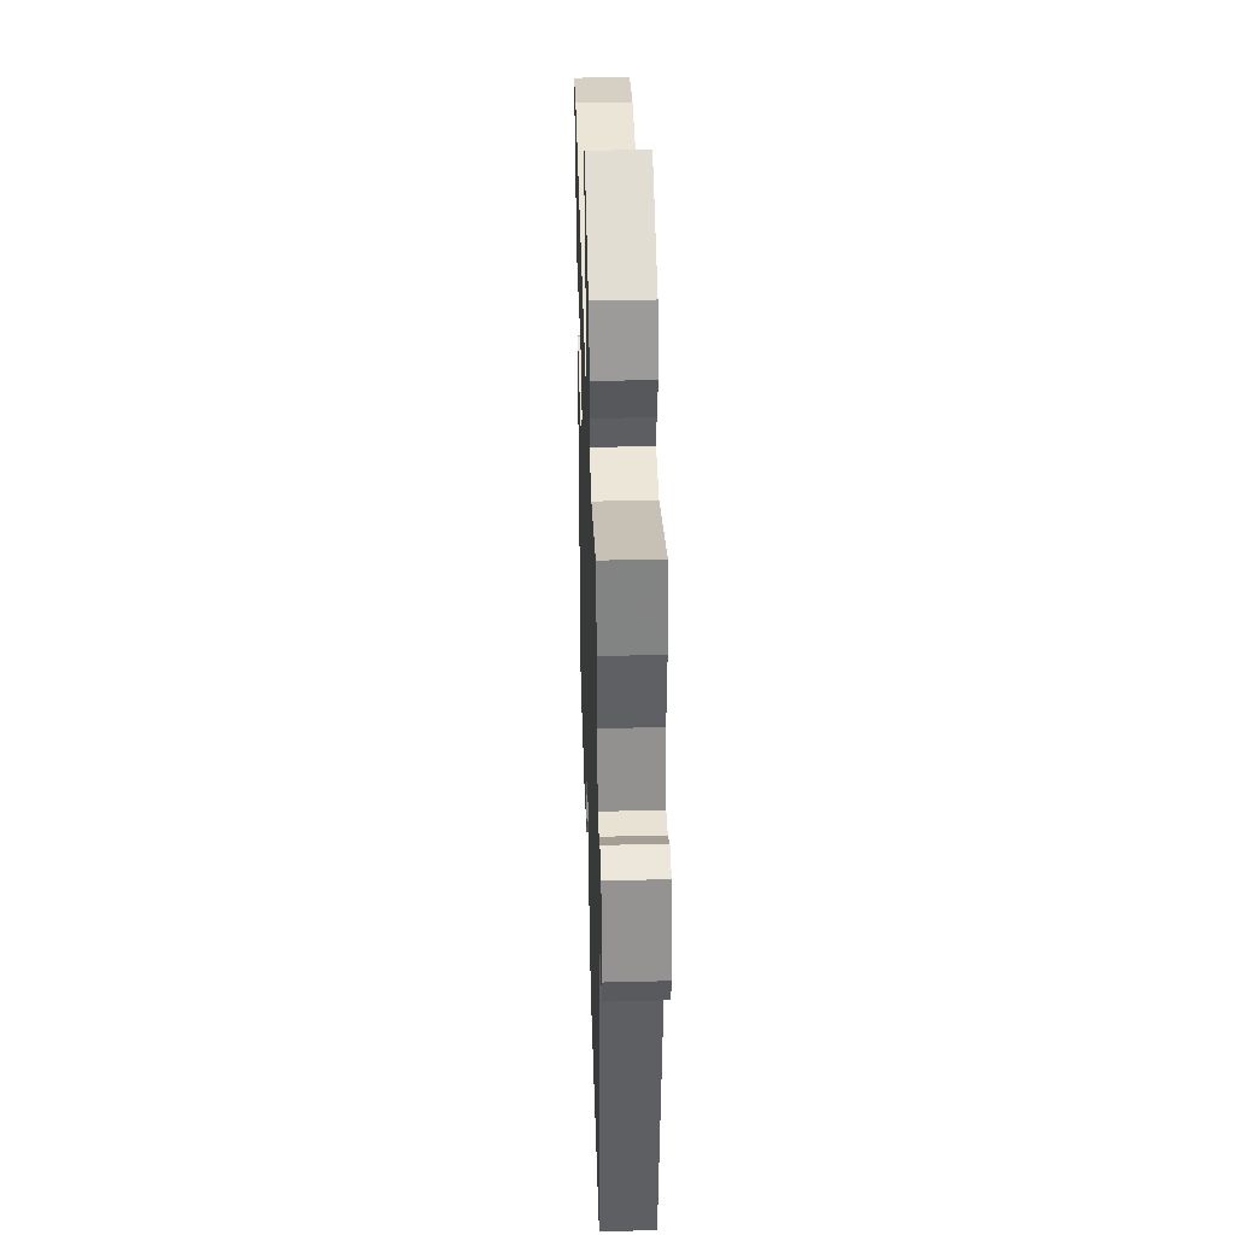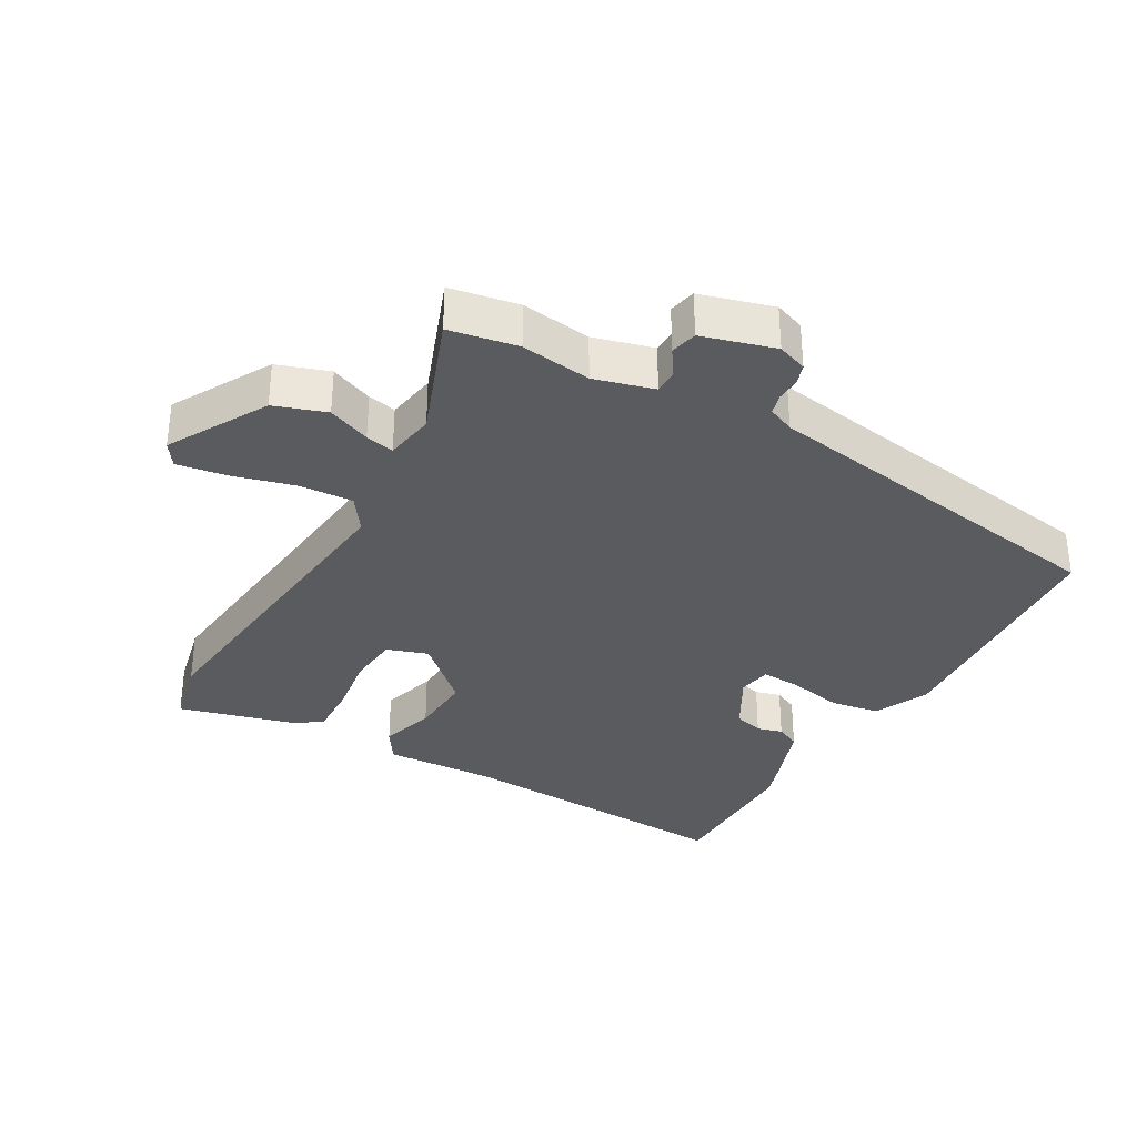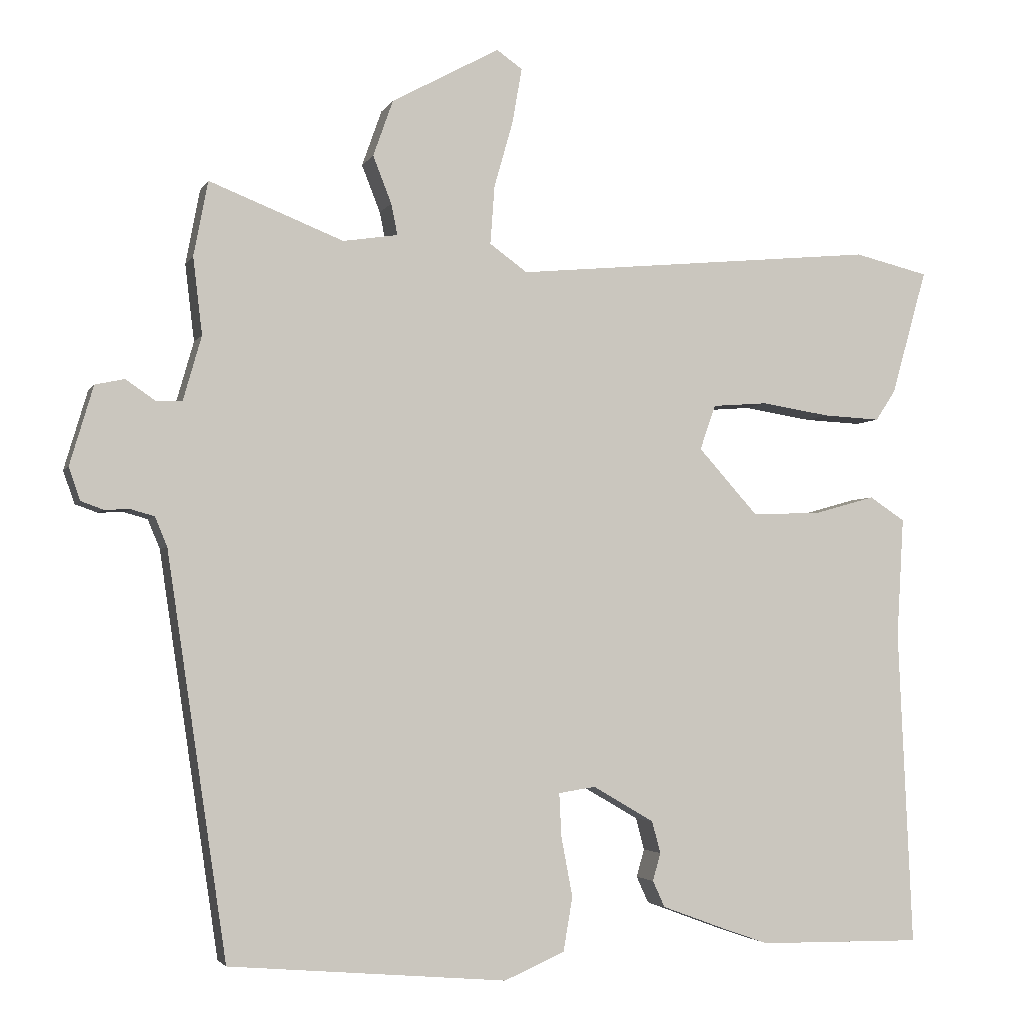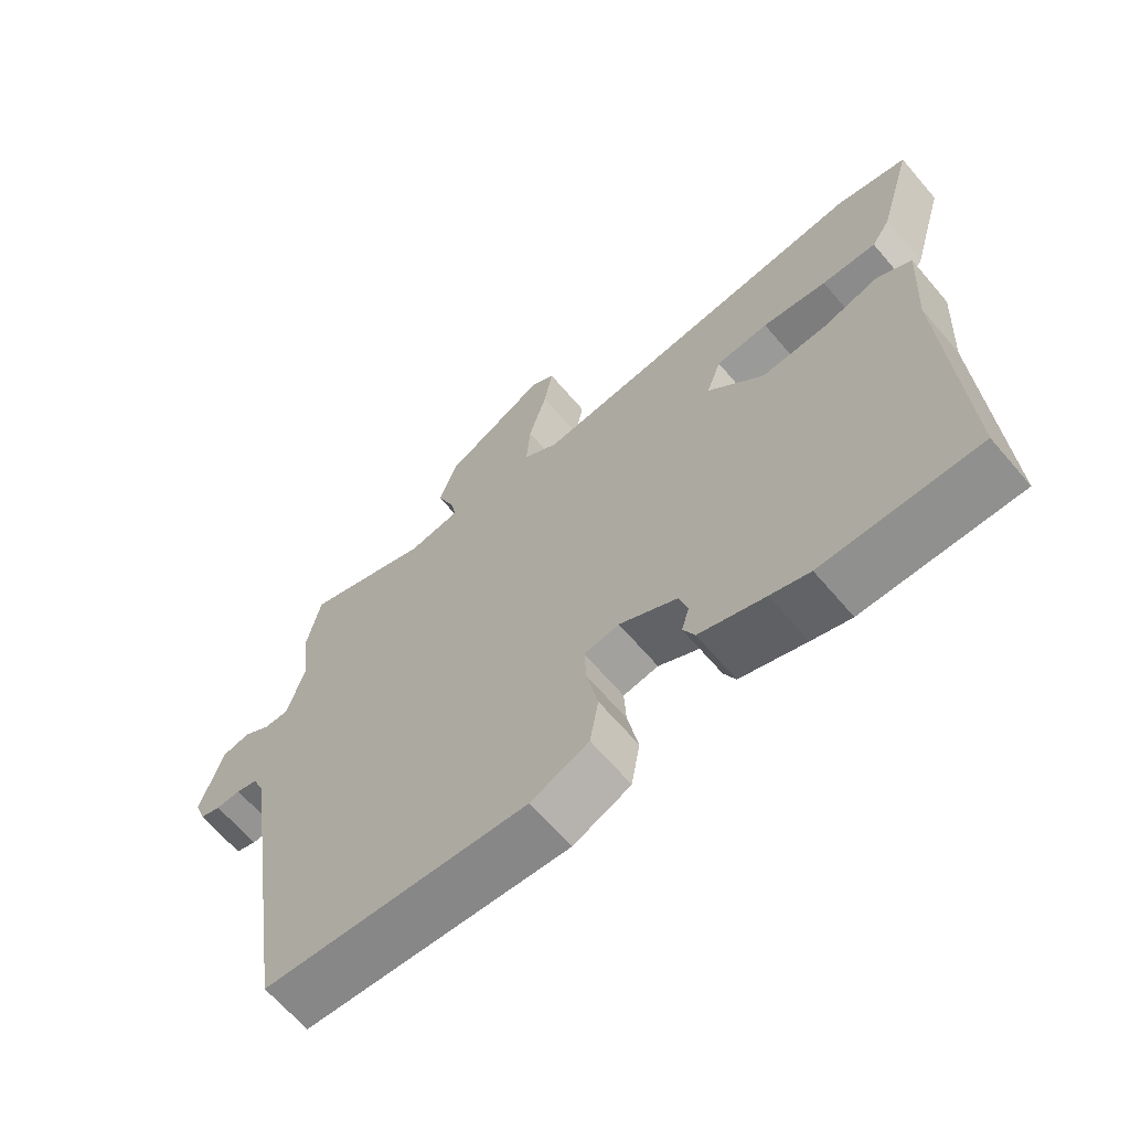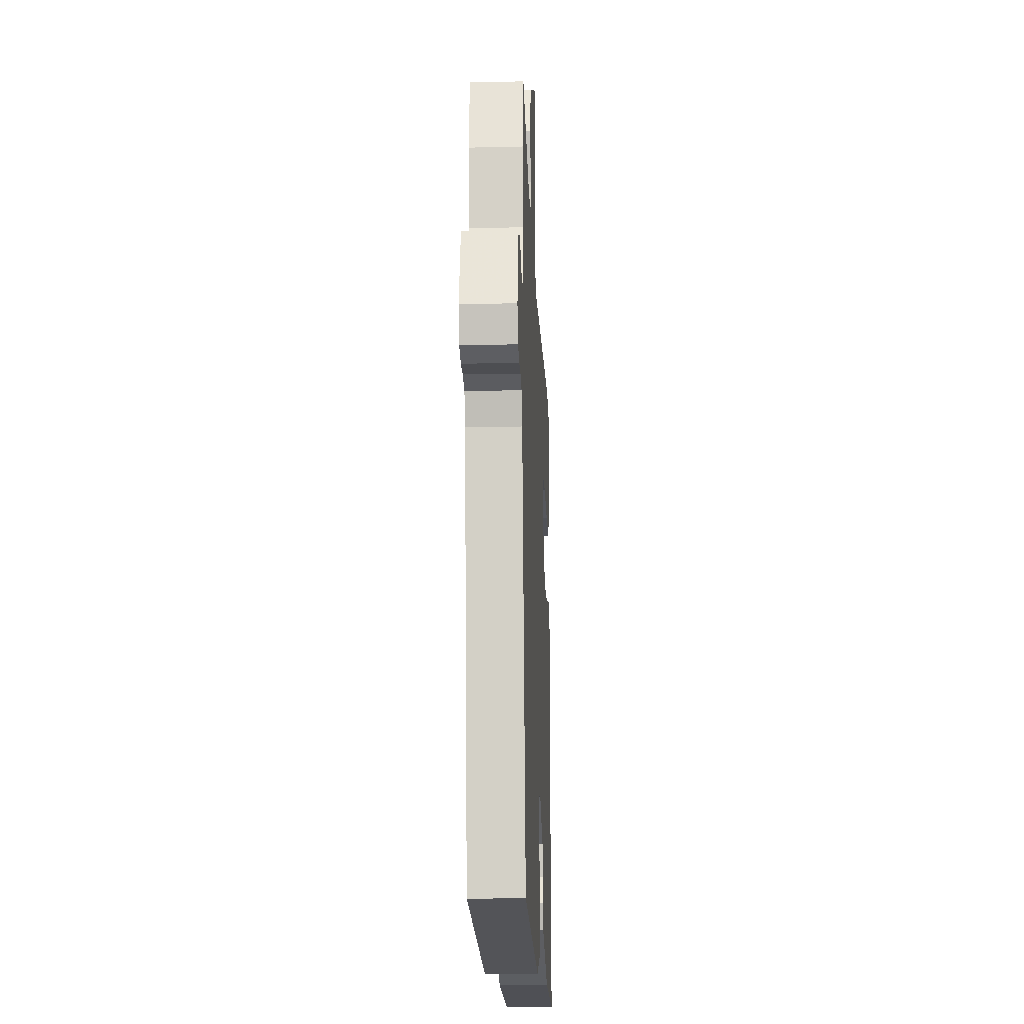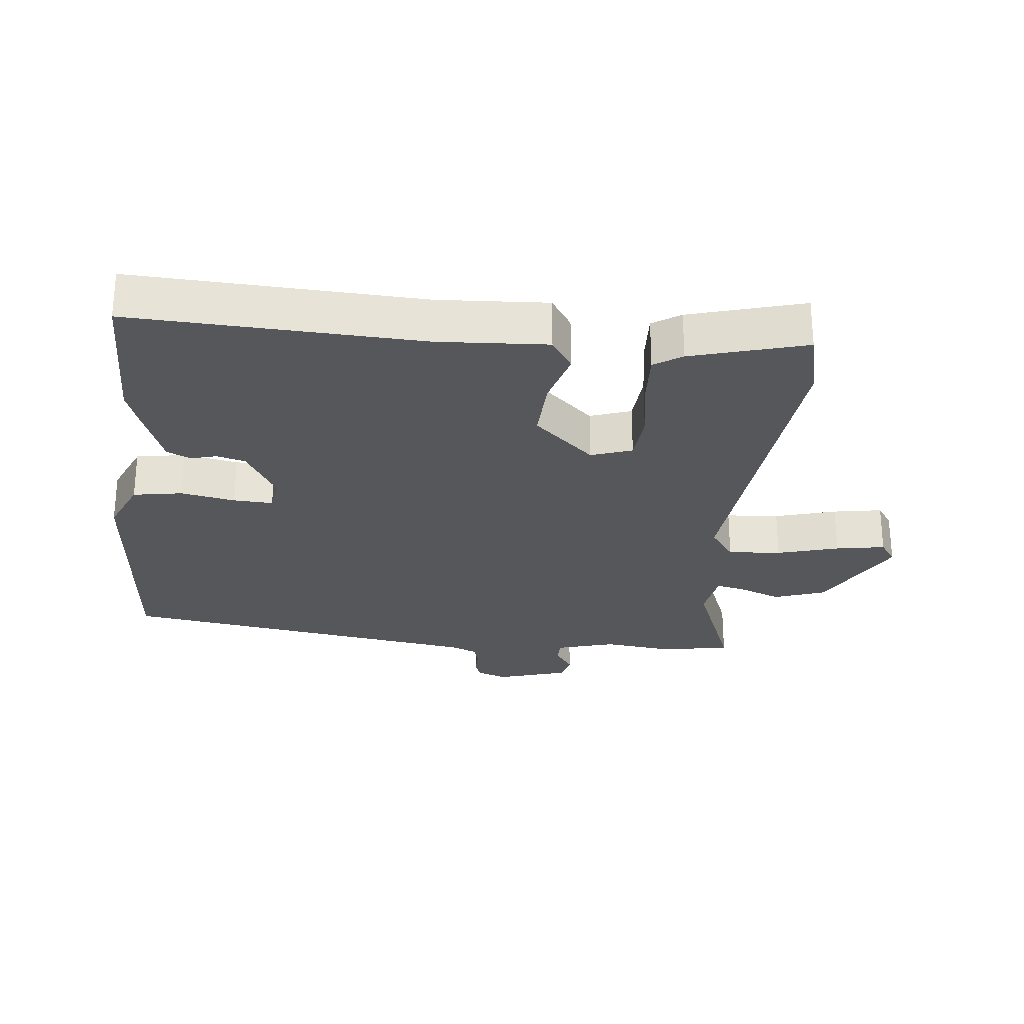
<metadata>
{"format":"obj","ext":"obj","renderer":"f3d","projection":"perspective","resolution":1024,"background":"white","views":[{"elev":40.0,"azim":88.2,"up":"+Z"},{"elev":-33.5,"azim":59.7,"up":"+Y"},{"elev":-3.4,"azim":163.7,"up":"+Z"},{"elev":-66.0,"azim":-139.4,"up":"+Z"},{"elev":-18.7,"azim":92.6,"up":"+Z"},{"elev":-27.1,"azim":-96.0,"up":"+Y"}]}
</metadata>
<code>
v -0.583 0.07 0.48
v -0.478 0.07 0.505
v 0.034 0.07 0.456
v 0.087 0.07 0.494
v 0.081 0.07 0.576
v 0.054 0.07 0.671
v 0.041 0.07 0.747
v 0.077 0.07 0.772
v 0.229 0.07 0.689
v 0.257 0.07 0.61
v 0.231 0.07 0.544
v 0.222 0.07 0.5
v 0.299 0.07 0.488
v 0.488 0.07 0.562
v 0.508 0.07 0.457
v 0.495 0.07 0.349
v 0.521 0.07 0.258
v 0.558 0.07 0.258
v 0.599 0.07 0.286
v 0.64 0.07 0.277
v 0.673 0.07 0.166
v 0.657 0.07 0.12
v 0.626 0.07 0.109
v 0.589 0.07 0.11
v 0.557 0.07 0.101
v 0.54 0.07 0.06
v 0.456 0.07 -0.504
v 0.065 0.07 -0.537
v -0.02 0.07 -0.5
v -0.033 0.07 -0.424
v -0.017 0.07 -0.34
v -0.014 0.07 -0.279
v -0.066 0.07 -0.271
v -0.152 0.07 -0.321
v -0.164 0.07 -0.366
v -0.153 0.07 -0.405
v -0.17 0.07 -0.442
v -0.267 0.07 -0.478
v -0.325 0.07 -0.498
v -0.555 0.07 -0.501
v -0.535 0.07 -0.056
v -0.545 0.07 0.113
v -0.495 0.07 0.146
v -0.41 0.07 0.122
v -0.312 0.07 0.118
v -0.228 0.07 0.211
v -0.25 0.07 0.274
v -0.328 0.07 0.28
v -0.424 0.07 0.265
v -0.505 0.07 0.261
v -0.533 0.07 0.304
v -0.583 0 0.48
v -0.478 0 0.505
v 0.034 0 0.456
v 0.087 0 0.494
v 0.081 0 0.576
v 0.054 0 0.671
v 0.041 0 0.747
v 0.077 0 0.772
v 0.229 0 0.689
v 0.257 0 0.61
v 0.231 0 0.544
v 0.222 0 0.5
v 0.299 0 0.488
v 0.488 0 0.562
v 0.508 0 0.457
v 0.495 0 0.349
v 0.521 0 0.258
v 0.558 0 0.258
v 0.599 0 0.286
v 0.64 0 0.277
v 0.673 0 0.166
v 0.657 0 0.12
v 0.626 0 0.109
v 0.589 0 0.11
v 0.557 0 0.101
v 0.54 0 0.06
v 0.456 0 -0.504
v 0.065 0 -0.537
v -0.02 0 -0.5
v -0.033 0 -0.424
v -0.017 0 -0.34
v -0.014 0 -0.279
v -0.066 0 -0.271
v -0.152 0 -0.321
v -0.164 0 -0.366
v -0.153 0 -0.405
v -0.17 0 -0.442
v -0.267 0 -0.478
v -0.325 0 -0.498
v -0.555 0 -0.501
v -0.535 0 -0.056
v -0.545 0 0.113
v -0.495 0 0.146
v -0.41 0 0.122
v -0.312 0 0.118
v -0.228 0 0.211
v -0.25 0 0.274
v -0.328 0 0.28
v -0.424 0 0.265
v -0.505 0 0.261
v -0.533 0 0.304
f 1 2 3
f 51 1 3
f 50 51 3
f 49 50 3
f 48 49 3
f 47 48 3
f 46 47 3
f 45 46 3 4
f 41 42 43 44
f 41 44 45
f 40 41 45
f 39 40 45
f 38 39 45
f 37 38 45
f 36 37 45
f 35 36 45
f 34 35 45
f 33 34 45 4
f 29 30 31
f 28 29 31
f 27 28 31
f 26 27 31
f 25 26 31 32
f 22 23 24
f 21 22 24
f 20 21 24
f 19 20 24
f 18 19 24
f 17 18 24 25
f 32 33 4
f 25 32 4
f 17 25 4
f 16 17 4
f 9 10 11
f 8 9 11
f 7 8 11
f 6 7 11
f 5 6 11
f 5 11 12
f 4 5 12
f 16 4 12 13
f 13 14 15 16
f 54 53 52
f 54 52 102
f 54 102 101
f 54 101 100
f 54 100 99
f 54 99 98
f 54 98 97
f 55 54 97 96
f 95 94 93 92
f 96 95 92
f 96 92 91
f 96 91 90
f 96 90 89
f 96 89 88
f 96 88 87
f 96 87 86
f 96 86 85
f 55 96 85 84
f 82 81 80
f 82 80 79
f 82 79 78
f 82 78 77
f 83 82 77 76
f 75 74 73
f 75 73 72
f 75 72 71
f 75 71 70
f 75 70 69
f 76 75 69 68
f 55 84 83
f 55 83 76
f 55 76 68
f 55 68 67
f 62 61 60
f 62 60 59
f 62 59 58
f 62 58 57
f 62 57 56
f 63 62 56
f 63 56 55
f 64 63 55 67
f 67 66 65 64
f 1 52 53 2
f 2 53 54 3
f 3 54 55 4
f 4 55 56 5
f 5 56 57 6
f 6 57 58 7
f 7 58 59 8
f 8 59 60 9
f 9 60 61 10
f 10 61 62 11
f 11 62 63 12
f 12 63 64 13
f 13 64 65 14
f 14 65 66 15
f 15 66 67 16
f 16 67 68 17
f 17 68 69 18
f 18 69 70 19
f 19 70 71 20
f 20 71 72 21
f 21 72 73 22
f 22 73 74 23
f 23 74 75 24
f 24 75 76 25
f 25 76 77 26
f 26 77 78 27
f 27 78 79 28
f 28 79 80 29
f 29 80 81 30
f 30 81 82 31
f 31 82 83 32
f 32 83 84 33
f 33 84 85 34
f 34 85 86 35
f 35 86 87 36
f 36 87 88 37
f 37 88 89 38
f 38 89 90 39
f 39 90 91 40
f 40 91 92 41
f 41 92 93 42
f 42 93 94 43
f 43 94 95 44
f 44 95 96 45
f 45 96 97 46
f 46 97 98 47
f 47 98 99 48
f 48 99 100 49
f 49 100 101 50
f 50 101 102 51
f 51 102 52 1

</code>
